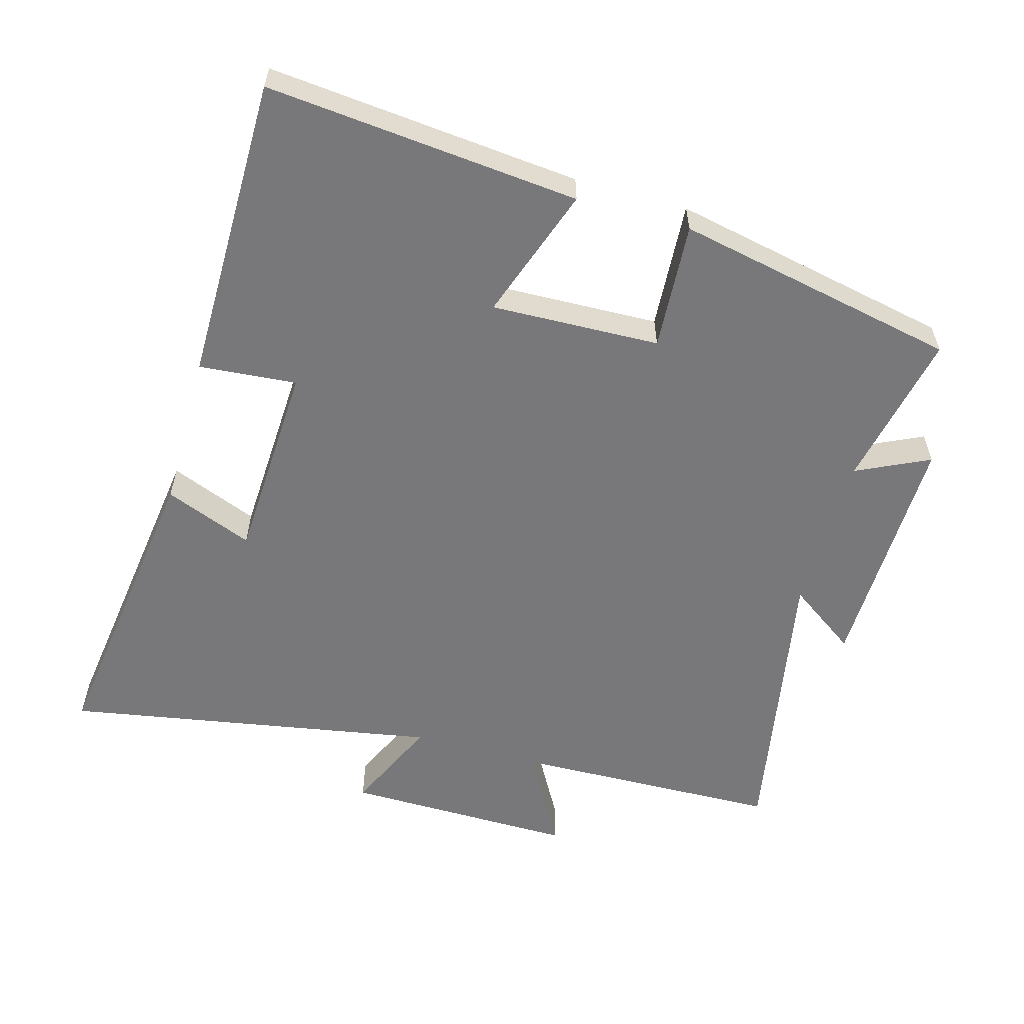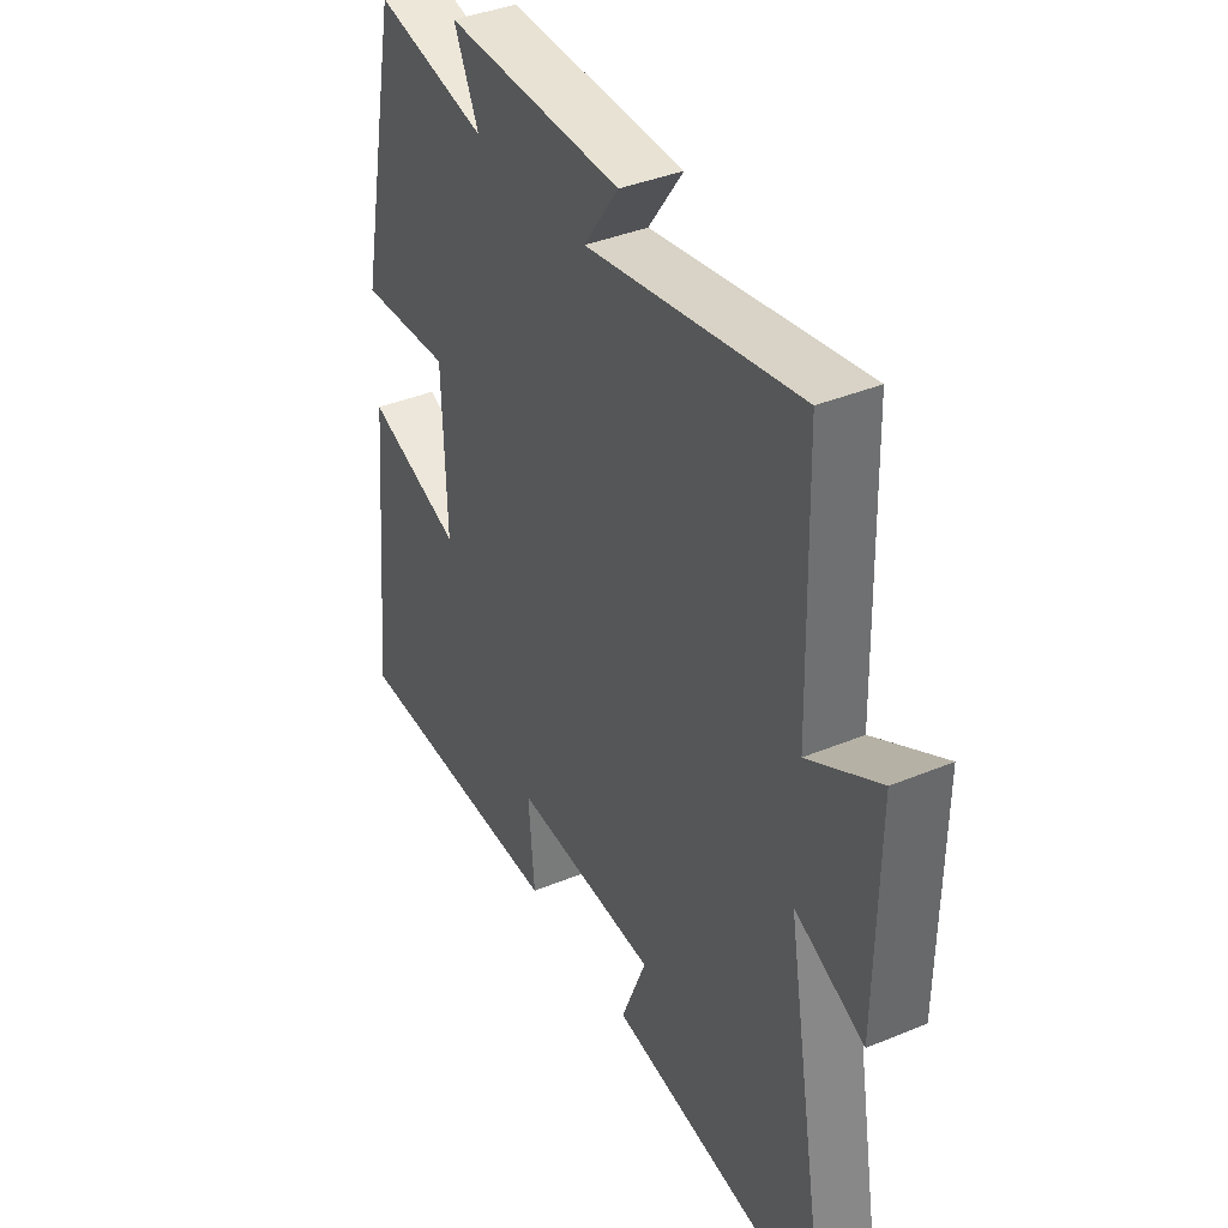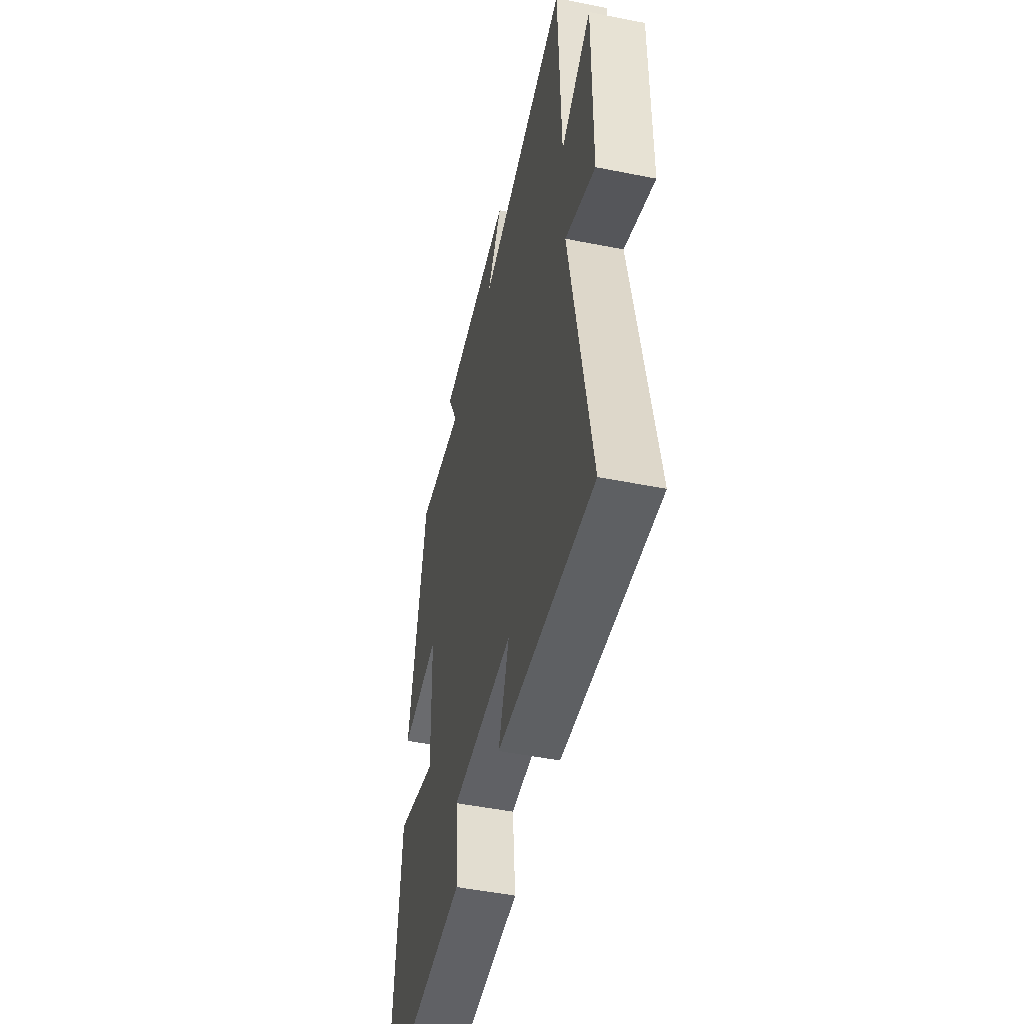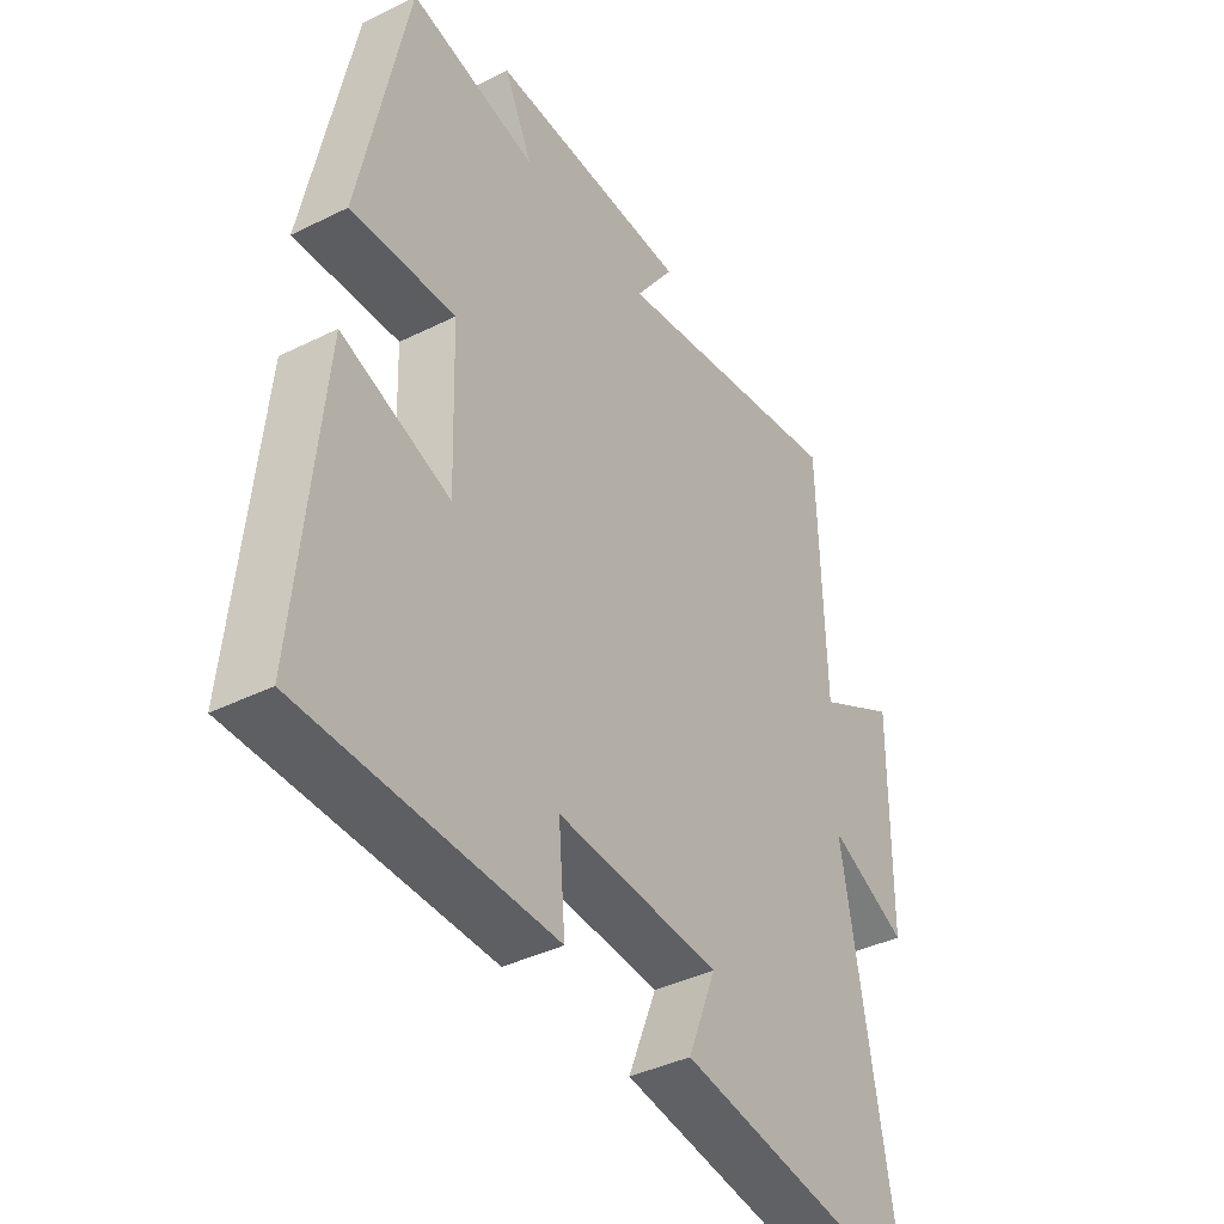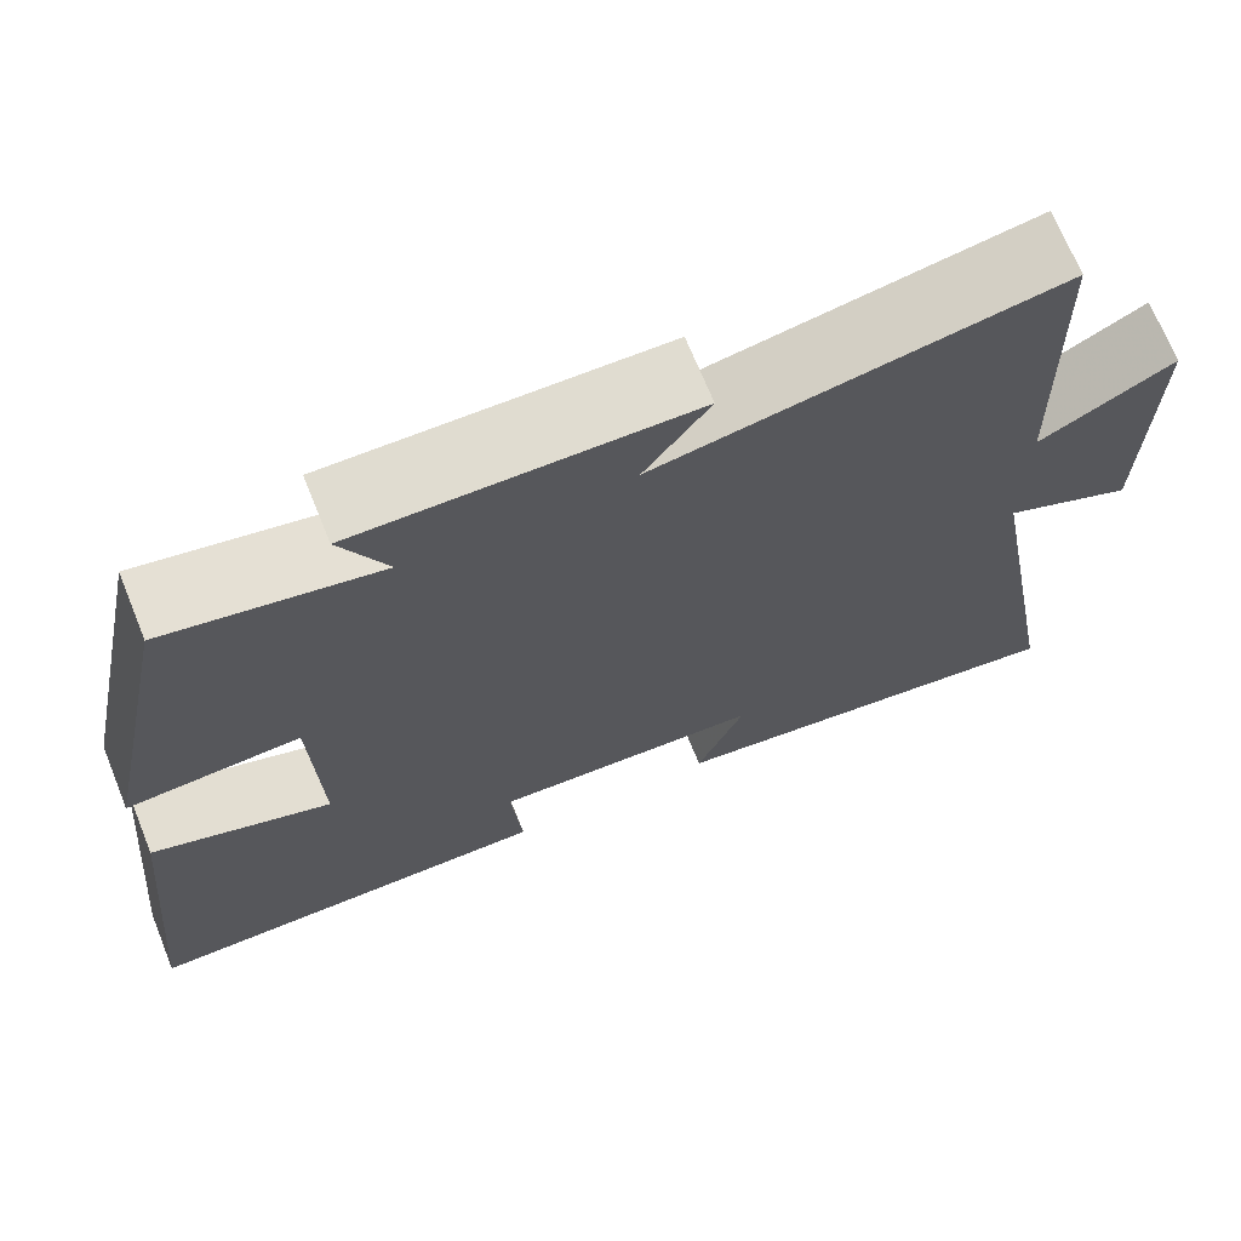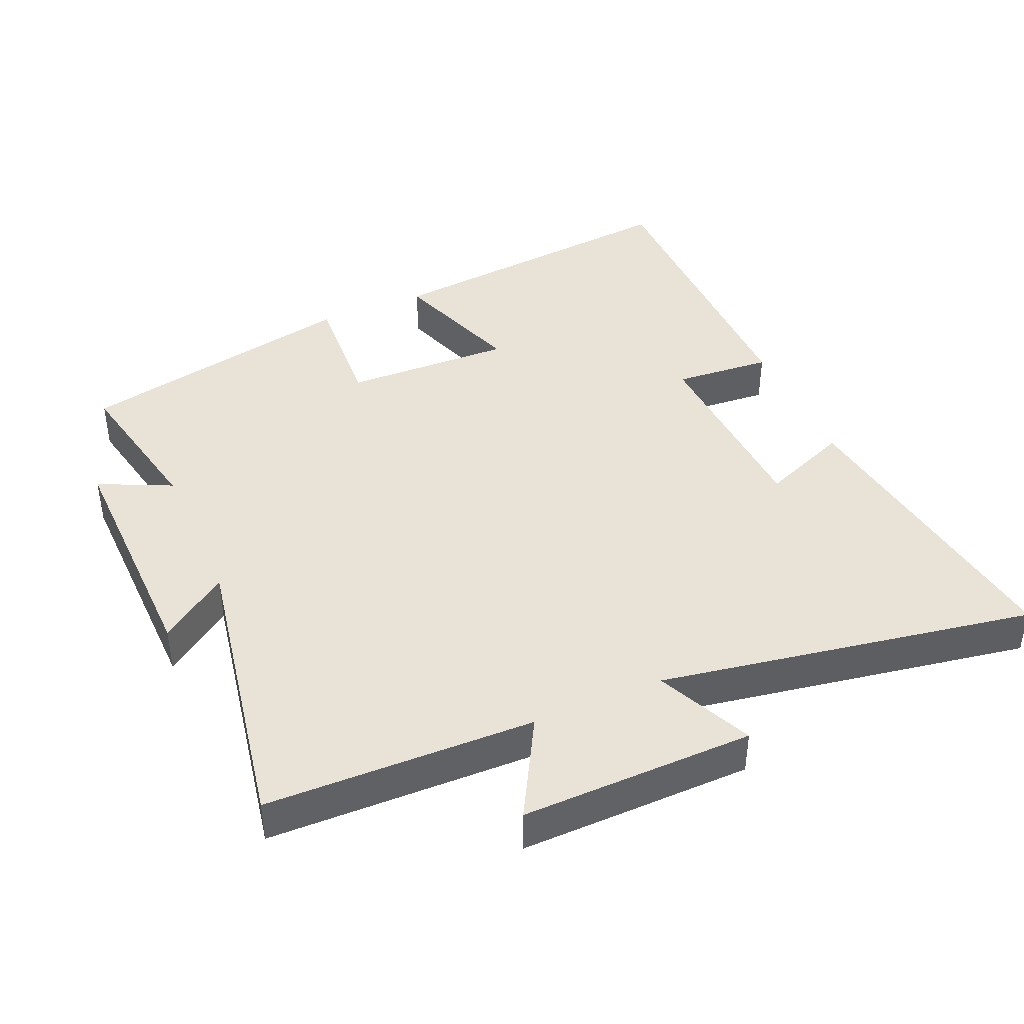
<metadata>
{"format":"obj","ext":"obj","renderer":"f3d","projection":"perspective","resolution":1024,"background":"white","views":[{"elev":-57.5,"azim":-105.7,"up":"+Y"},{"elev":39.0,"azim":62.6,"up":"+Z"},{"elev":-49.7,"azim":77.6,"up":"+Z"},{"elev":-39.9,"azim":-58.5,"up":"+Z"},{"elev":70.2,"azim":-22.1,"up":"+Z"},{"elev":41.7,"azim":66.3,"up":"+Y"}]}
</metadata>
<code>
v 0.49 0.07 0.58
v 0.5 0.07 0.185
v 0.646 0.07 0.267
v 0.642 0.07 -0.075
v 0.5 0.07 -0.011
v 0.597 0.07 -0.563
v 0.141 0.07 -0.5
v 0.193 0.07 -0.37
v -0.103 0.07 -0.356
v -0.091 0.07 -0.5
v -0.544 0.07 -0.498
v -0.5 0.07 -0.038
v -0.304 0.07 -0.106
v -0.312 0.07 0.142
v -0.5 0.07 0.13
v -0.415 0.07 0.547
v -0.184 0.07 0.5
v -0.235 0.07 0.607
v 0.127 0.07 0.601
v 0.056 0.07 0.5
v 0.49 0 0.58
v 0.5 0 0.185
v 0.646 0 0.267
v 0.642 0 -0.075
v 0.5 0 -0.011
v 0.597 0 -0.563
v 0.141 0 -0.5
v 0.193 0 -0.37
v -0.103 0 -0.356
v -0.091 0 -0.5
v -0.544 0 -0.498
v -0.5 0 -0.038
v -0.304 0 -0.106
v -0.312 0 0.142
v -0.5 0 0.13
v -0.415 0 0.547
v -0.184 0 0.5
v -0.235 0 0.607
v 0.127 0 0.601
v 0.056 0 0.5
f 17 18 19 20
f 14 15 16 17
f 13 14 17 20
f 10 11 12 13
f 9 10 13
f 8 9 13 20
f 5 6 7 8
f 5 8 20 1
f 2 3 4 5
f 1 2 5
f 40 39 38 37
f 37 36 35 34
f 40 37 34 33
f 33 32 31 30
f 33 30 29
f 40 33 29 28
f 28 27 26 25
f 21 40 28 25
f 25 24 23 22
f 25 22 21
f 1 21 22 2
f 2 22 23 3
f 3 23 24 4
f 4 24 25 5
f 5 25 26 6
f 6 26 27 7
f 7 27 28 8
f 8 28 29 9
f 9 29 30 10
f 10 30 31 11
f 11 31 32 12
f 12 32 33 13
f 13 33 34 14
f 14 34 35 15
f 15 35 36 16
f 16 36 37 17
f 17 37 38 18
f 18 38 39 19
f 19 39 40 20
f 20 40 21 1

</code>
